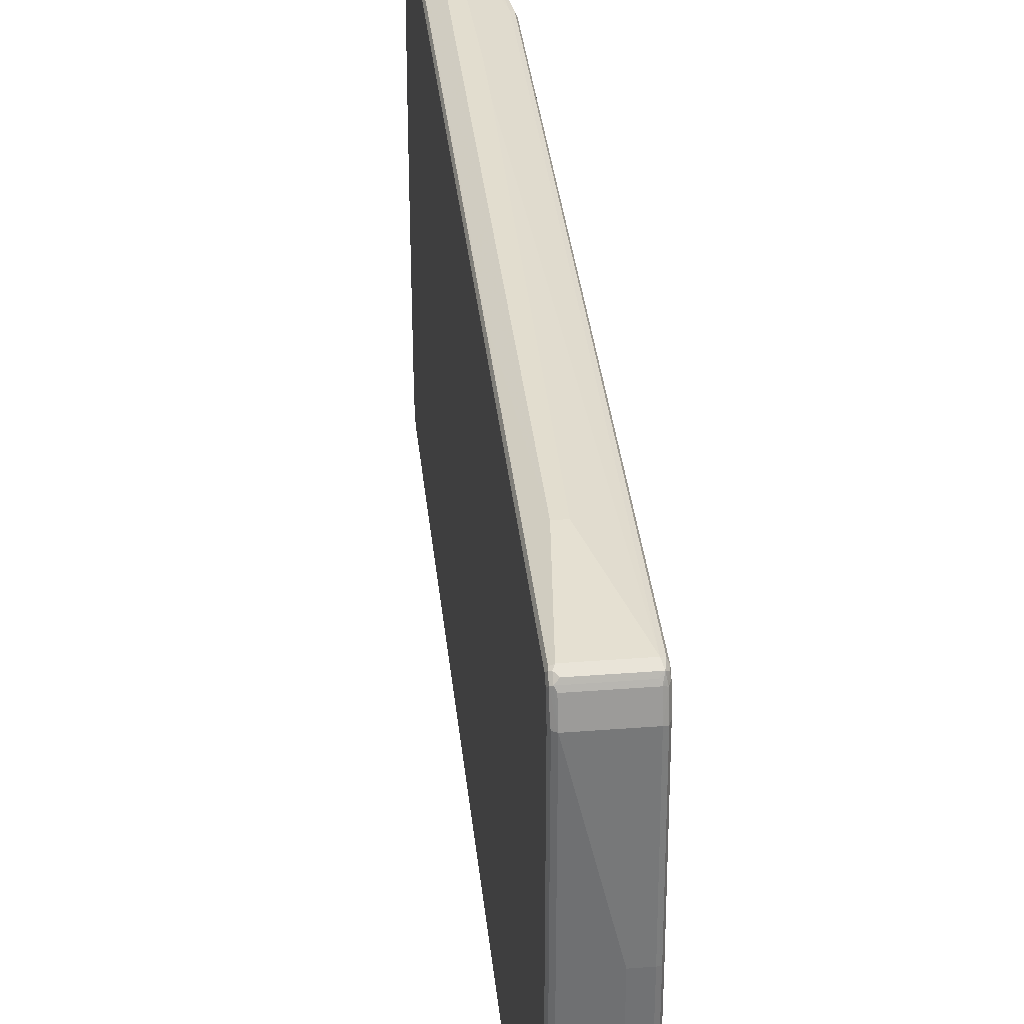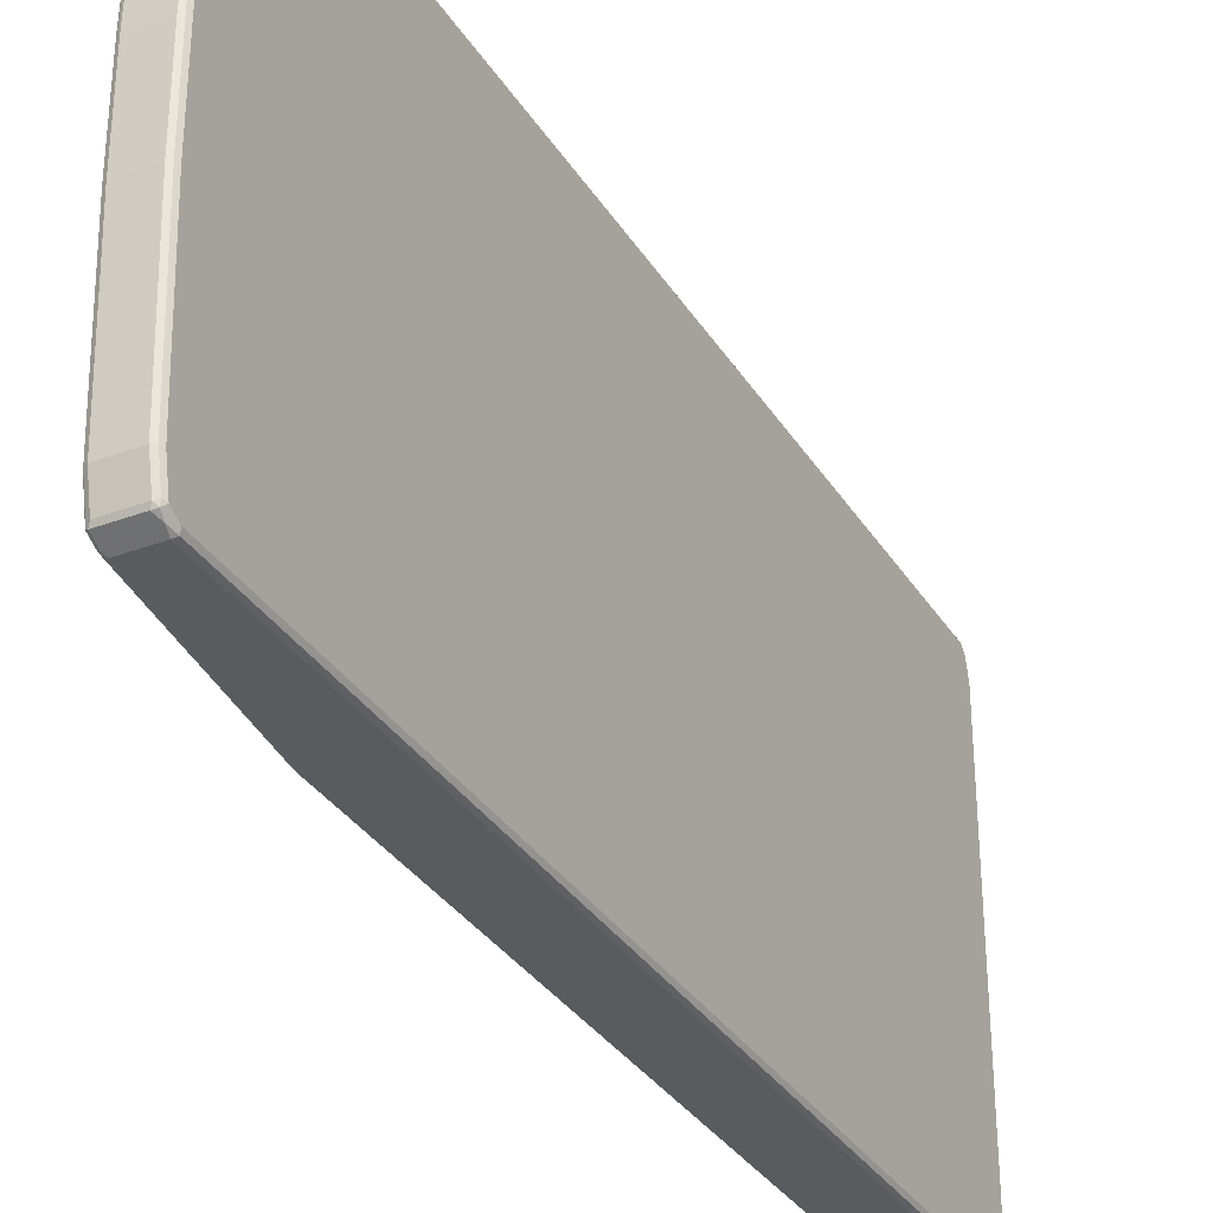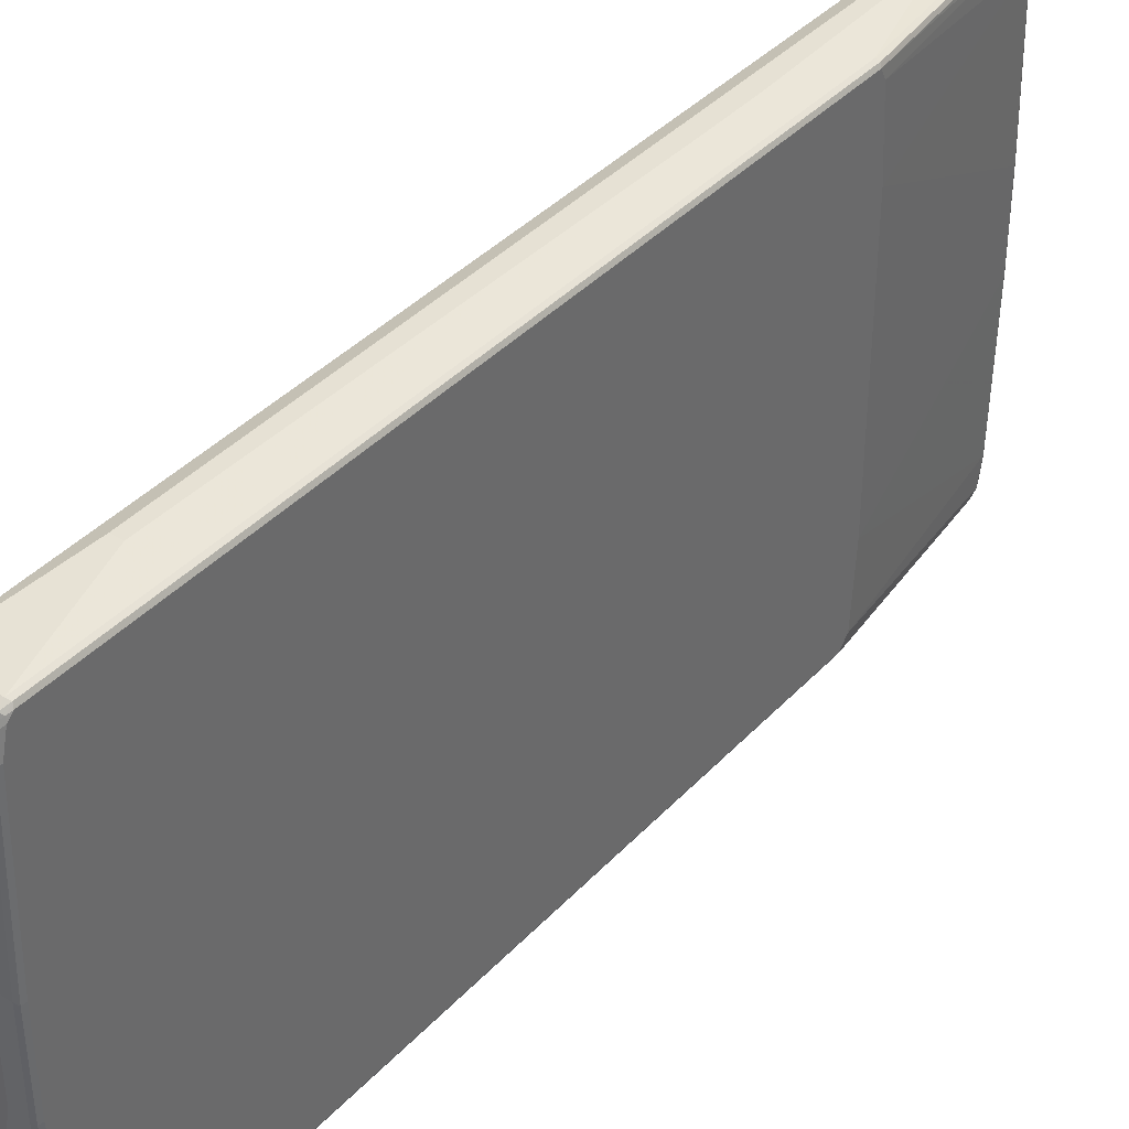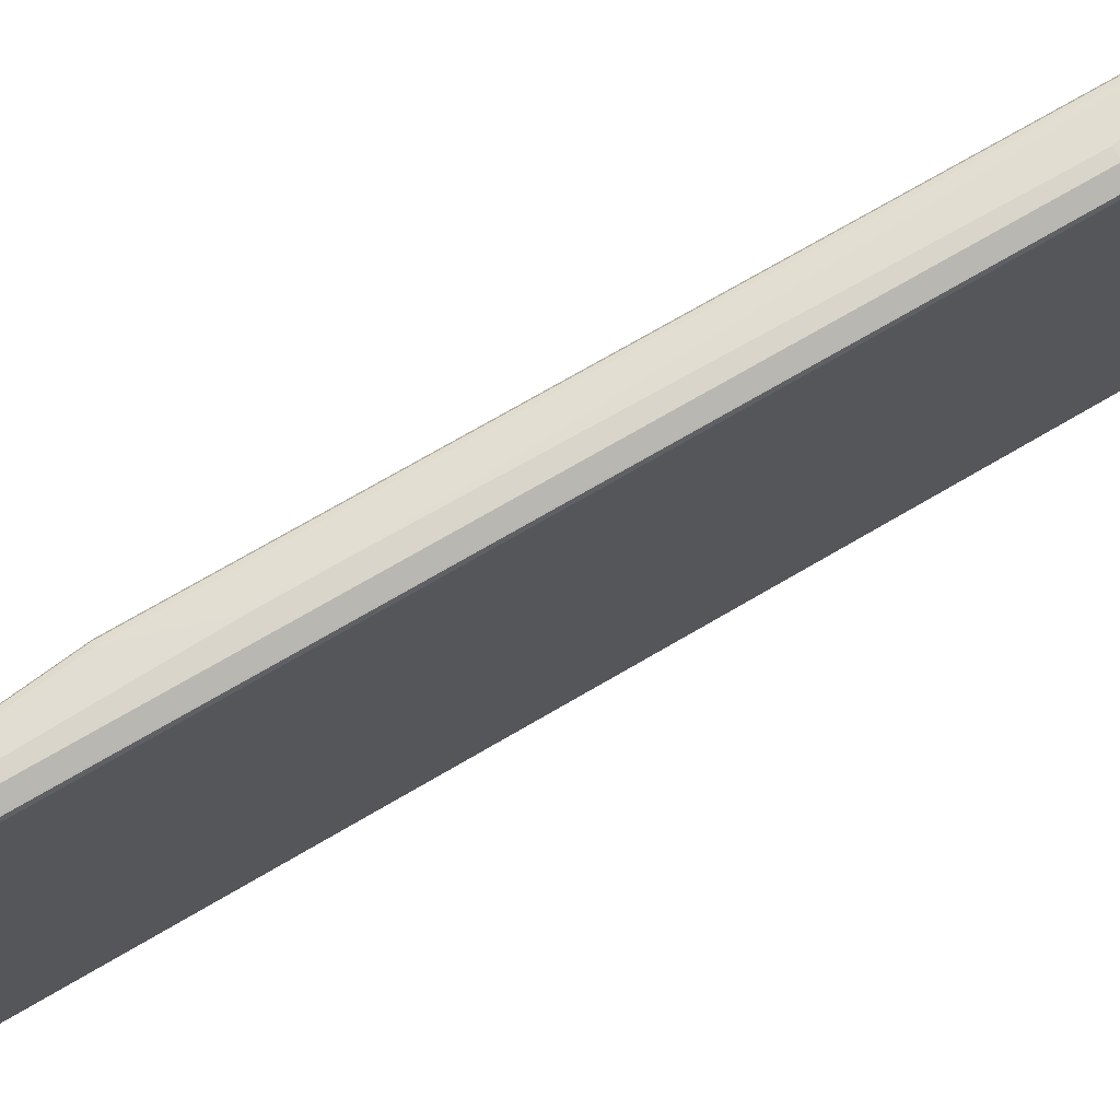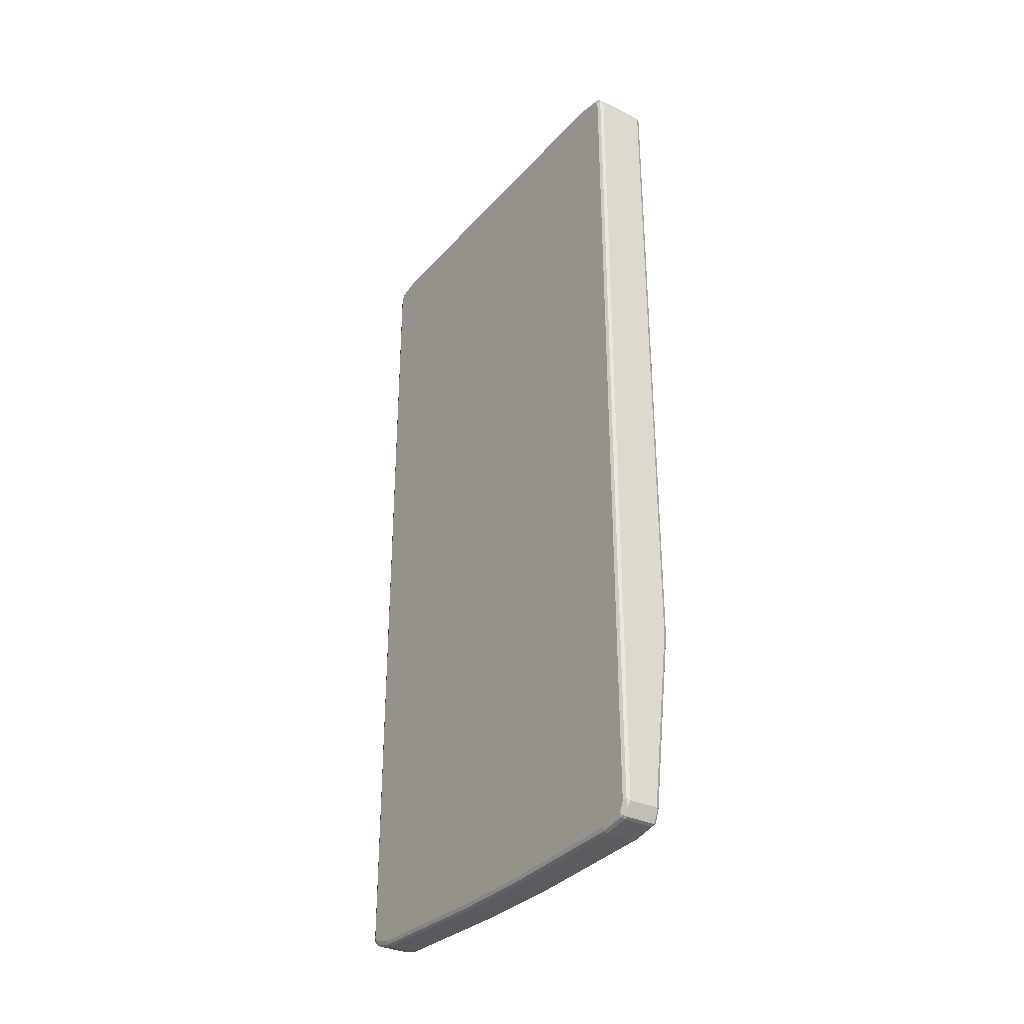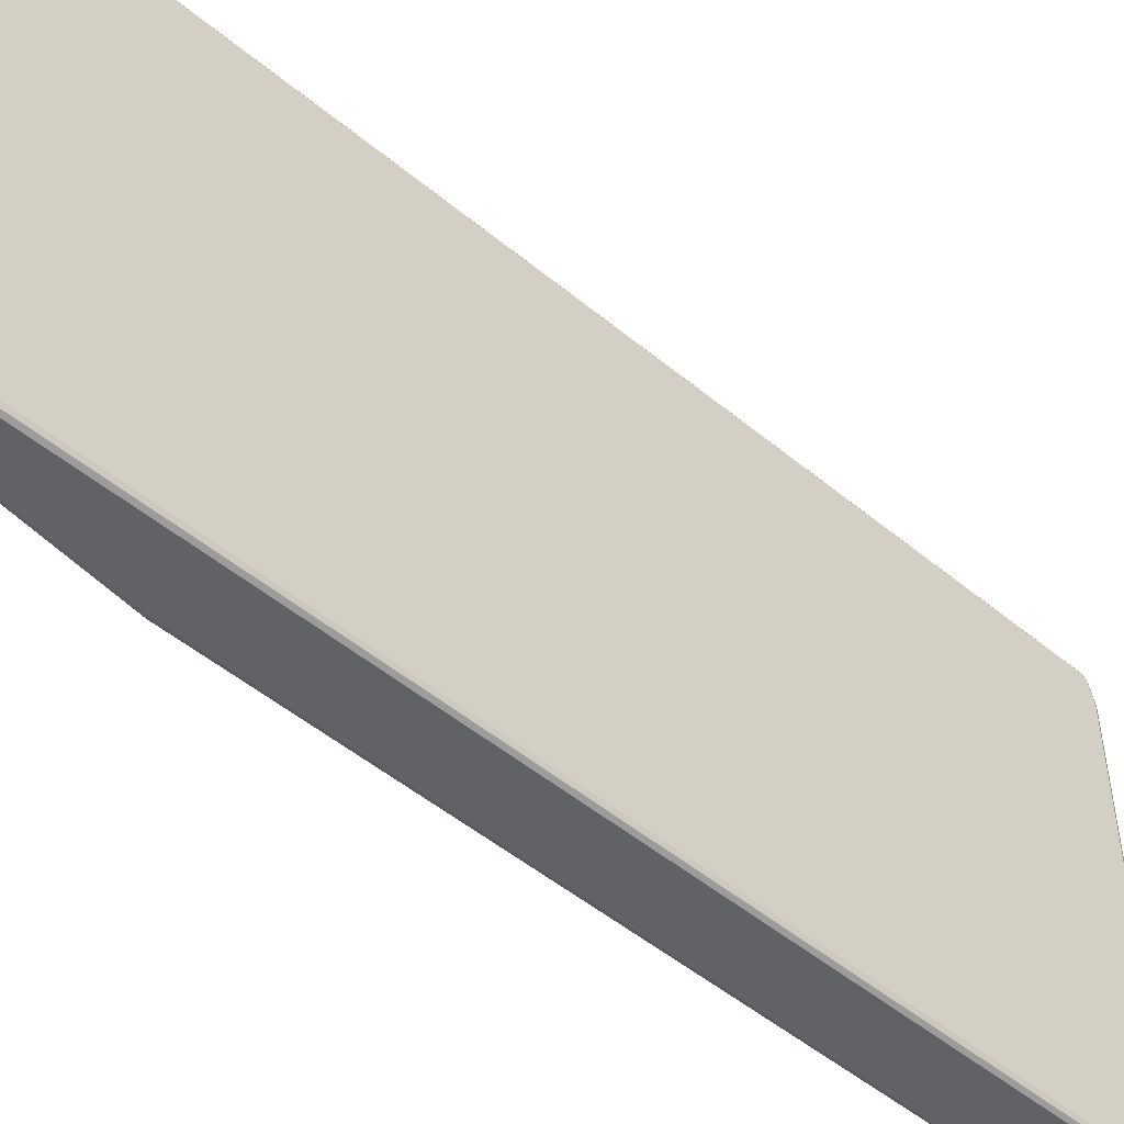
<metadata>
{"format":"obj","ext":"obj","renderer":"f3d","projection":"perspective","resolution":1024,"background":"white","views":[{"elev":34.9,"azim":-5.9,"up":"+Y"},{"elev":-32.9,"azim":-152.7,"up":"+Y"},{"elev":39.3,"azim":37.9,"up":"+Y"},{"elev":74.3,"azim":-120.1,"up":"+Y"},{"elev":-32.5,"azim":-34.5,"up":"+Z"},{"elev":-50.6,"azim":-132.1,"up":"+Y"}]}
</metadata>
<code>
v -0.04885 -0.4397 -0.85
v -0.05537 -0.4364 -0.8467
v -0.05374 -0.4348 -0.8549
v -0.05211 -0.4331 -0.863
v 0.009767 -0.4397 -0.85
v -0.04885 -0.4397 0.8597
v -0.05863 -0.4299 -0.85
v -0.05537 -0.4364 0.863
v -0.05374 -0.425 -0.8745
v -0.04559 -0.4266 -0.876
v 0.01303 -0.4364 -0.8565
v 0.01709 -0.4348 -0.8549
v 0.01627 -0.4364 -0.85
v 0.05537 -0.4364 -0.4885
v 0.04885 -0.4397 -0.4885
v 0.04885 -0.4397 0.8597
v -0.04885 -0.4331 0.8727
v -0.05863 -0.4201 -0.8695
v -0.05863 -0.4299 0.8597
v -0.05374 -0.4348 0.8671
v -0.05618 -0.4299 0.8708
v -0.05537 -0.4169 -0.876
v -0.04885 -0.4201 -0.8792
v 0.01303 -0.4266 -0.876
v 0.01953 -0.4299 -0.85
v 0.05863 -0.4299 -0.4885
v 0.05618 -0.4348 -0.4933
v 0.01709 -0.425 -0.8745
v 0.05537 -0.4364 0.8597
v 0.05374 -0.4372 0.8646
v 0.04885 -0.4331 0.8727
v -0.05374 -0.425 0.8769
v -0.05863 -0.3713 -0.8792
v -0.05863 -0.4201 0.8695
v -0.05537 -0.4201 0.876
v -0.05537 -0.368 -0.8857
v -0.04885 -0.3713 -0.8891
v 0.009767 -0.4201 -0.8792
v 0.01627 -0.4201 -0.876
v 0.01953 -0.4201 -0.8695
v 0.05863 -0.4103 -0.5081
v 0.05863 -0.4299 0.8597
v 0.01709 -0.3762 -0.8841
v 0.05618 -0.4311 0.8695
v 0.05374 -0.4275 0.8745
v 0.04885 -0.4266 0.876
v 0.04885 -0.4201 0.8792
v -0.04885 -0.4201 0.8792
v -0.04885 -0.3713 0.8891
v -0.05374 -0.3762 0.8866
v -0.05863 -0.08789 -0.8891
v -0.05863 -0.3713 0.8792
v -0.05537 -0.3713 0.8857
v -0.05537 -0.08462 -0.8956
v -0.04885 -0.08789 -0.8989
v 0.009767 -0.3713 -0.8891
v 0.01627 -0.3713 -0.8857
v 0.01953 -0.3713 -0.8792
v 0.05863 -0.2637 -0.5177
v 0.05863 -0.4201 0.8695
v 0.01709 -0.09279 -0.894
v 0.05537 -0.4233 0.876
v 0.04885 -0.3713 0.8891
v 0.01953 -0.08789 0.8989
v -0.04885 0.3713 0.8891
v -0.05537 0.3713 0.8857
v -0.05863 0.07816 -0.8891
v -0.05618 0.3762 0.8841
v -0.05863 0.3713 0.8792
v -0.05537 0.08134 -0.8956
v -0.04885 0.07816 -0.8989
v 0.009767 -0.08789 -0.8989
v 0.01627 -0.08789 -0.8956
v 0.01953 -0.08789 -0.8891
v 0.05863 0.254 -0.5177
v 0.05863 -0.3713 0.8792
v 0.01627 0.07816 -0.8956
v 0.01953 0.07816 -0.8891
v 0.05537 -0.3745 0.8857
v 0.04885 -0.08789 0.8989
v 0.01953 0.07816 0.8989
v -0.04885 0.4103 0.8792
v -0.05211 0.4169 0.876
v -0.05618 0.4152 0.8745
v 0.04885 0.3713 0.8891
v -0.05863 0.3713 -0.8792
v -0.05537 0.3745 -0.8857
v -0.05863 0.4103 0.8695
v 0.009767 0.07816 -0.8989
v -0.04885 0.3713 -0.8891
v 0.01466 0.08298 -0.8965
v 0.05863 0.4005 -0.5081
v 0.01953 0.3713 -0.8792
v 0.05863 -0.08789 0.8891
v 0.01466 0.3762 -0.8866
v 0.01627 0.3713 -0.8857
v 0.05537 -0.09116 0.8956
v 0.04885 0.07816 0.8989
v 0.04885 0.4103 0.8792
v 0.04559 0.4169 0.876
v -0.04559 0.4233 0.8727
v -0.05211 0.4266 0.8662
v -0.05618 0.425 0.8646
v 0.05537 0.368 0.8857
v 0.05537 0.4071 0.876
v -0.05863 0.4103 -0.8695
v -0.05537 0.4136 -0.876
v -0.05863 0.4201 0.8597
v 0.009767 0.3713 -0.8891
v -0.04885 0.4103 -0.8792
v 0.05863 0.4201 -0.4982
v 0.01953 0.4103 -0.8695
v 0.05863 0.07816 0.8891
v 0.01466 0.4152 -0.8769
v 0.01627 0.4103 -0.876
v 0.05537 0.07489 0.8956
v 0.05374 0.4152 0.8745
v 0.05211 0.4233 0.8727
v -0.04885 0.4299 0.8597
v -0.05537 0.4266 0.8597
v 0.05863 0.3713 0.8792
v 0.05863 0.4103 0.8695
v -0.05618 0.4214 -0.8695
v -0.05863 0.4201 -0.8597
v -0.05374 0.4177 -0.8745
v -0.04885 0.4169 -0.876
v 0.009767 0.4103 -0.8792
v 0.01953 0.4201 -0.8597
v 0.05537 0.4266 -0.5016
v 0.05863 0.4201 0.8597
v 0.01709 0.4201 -0.8708
v -0.04885 0.4233 -0.8727
v 0.009767 0.4233 -0.8727
v 0.057 0.4185 0.8679
v 0.05537 0.4266 0.8565
v 0.04885 0.4299 0.8597
v -0.02931 0.4397 0.6448
v -0.05374 0.4275 0.249
v -0.05537 0.4266 -0.8597
v -0.05374 0.4275 -0.8646
v 0.01627 0.4266 -0.863
v 0.009767 0.4299 -0.8597
v 0.04885 0.4299 -0.4982
v 0.01466 0.425 -0.8671
v -0.009767 0.4397 0.6448
v 0 0.4397 -0.2443
v -0.02931 0.4397 -0.7229
v -0.04885 0.4299 -0.8597
v -0.009767 0.4397 -0.7229
v 0 0.4397 -0.3516
f 1 2 3
f 85 105 99
f 85 104 105
f 85 116 104
f 85 98 116
f 84 108 88
f 84 103 108
f 86 106 107
f 83 103 84
f 83 101 102
f 83 118 101
f 83 100 118
f 82 100 83
f 82 99 100
f 80 116 98
f 83 102 103
f 86 107 87
f 87 107 90
f 89 109 95
f 99 117 118
f 99 105 117
f 95 115 96
f 95 114 115
f 95 109 114
f 94 116 97
f 94 113 116
f 93 115 112
f 93 96 115
f 92 112 111
f 92 93 112
f 90 127 109
f 90 110 127
f 90 107 110
f 89 95 91
f 80 97 116
f 99 118 100
f 77 93 78
f 77 95 96
f 65 81 98
f 65 68 66
f 65 84 68
f 65 83 84
f 65 82 83
f 64 98 81
f 65 98 85
f 64 80 98
f 63 79 97
f 62 79 63
f 61 78 74
f 61 77 78
f 61 73 77
f 60 79 62
f 63 97 80
f 65 85 99
f 65 99 82
f 67 86 87
f 77 91 95
f 76 97 79
f 76 94 97
f 75 93 92
f 75 78 93
f 73 91 77
f 72 91 73
f 72 89 91
f 71 109 89
f 71 90 109
f 71 87 90
f 70 87 71
f 68 88 69
f 68 84 88
f 67 87 70
f 77 96 93
f 60 76 79
f 101 118 136
f 101 119 102
f 130 135 134
f 129 136 135
f 129 143 136
f 129 142 143
f 129 141 142
f 128 131 141
f 131 133 144
f 125 132 126
f 123 140 132
f 123 139 140
f 123 124 139
f 122 130 134
f 120 140 139
f 120 138 140
f 123 132 125
f 131 144 141
f 132 140 133
f 133 140 142
f 142 147 149
f 142 148 147
f 141 144 142
f 140 148 142
f 140 147 148
f 137 149 147
f 137 150 149
f 137 146 150
f 137 145 146
f 137 140 138
f 137 147 140
f 136 146 145
f 136 150 146
f 136 143 150
f 133 142 144
f 119 145 137
f 101 136 119
f 119 136 145
f 119 137 138
f 107 123 125
f 106 124 123
f 106 123 107
f 105 134 117
f 105 122 134
f 104 122 105
f 107 125 126
f 104 121 122
f 104 116 113
f 103 124 108
f 103 139 124
f 103 120 139
f 103 119 120
f 102 119 103
f 104 113 121
f 107 126 110
f 109 127 114
f 110 126 114
f 118 135 136
f 118 134 135
f 117 134 118
f 114 131 115
f 114 133 131
f 114 132 133
f 114 126 132
f 112 131 128
f 112 115 131
f 111 135 130
f 111 129 135
f 111 141 129
f 111 128 141
f 111 112 128
f 110 114 127
f 119 138 120
f 59 78 75
f 59 74 78
f 58 74 59
f 12 28 40
f 12 14 13
f 12 27 14
f 12 26 27
f 12 25 26
f 11 28 12
f 12 40 25
f 11 24 28
f 10 23 38
f 9 23 10
f 9 22 23
f 9 18 22
f 8 21 19
f 8 20 21
f 10 38 24
f 14 27 26
f 14 26 42
f 14 42 29
f 23 37 56
f 22 37 23
f 22 36 37
f 22 33 36
f 21 35 34
f 21 32 35
f 19 21 34
f 18 33 22
f 17 32 21
f 17 31 32
f 17 21 20
f 16 30 31
f 16 29 30
f 14 16 15
f 14 29 16
f 7 33 18
f 23 56 38
f 7 51 33
f 7 86 67
f 3 7 18
f 2 19 7
f 2 8 19
f 2 7 3
f 1 8 2
f 1 6 8
f 3 18 9
f 1 16 6
f 1 5 15
f 1 11 5
f 1 24 11
f 1 10 24
f 1 4 10
f 1 3 4
f 1 15 16
f 3 9 4
f 4 9 10
f 5 11 12
f 7 106 86
f 7 124 106
f 7 108 124
f 7 88 108
f 7 69 88
f 7 52 69
f 7 34 52
f 7 19 34
f 6 20 8
f 6 17 20
f 6 31 17
f 6 16 31
f 5 14 15
f 5 13 14
f 5 12 13
f 7 67 51
f 24 38 39
f 24 39 28
f 25 40 26
f 47 63 49
f 47 62 63
f 45 47 46
f 45 62 47
f 44 62 45
f 44 60 62
f 47 49 48
f 43 74 58
f 43 73 61
f 43 57 73
f 42 60 44
f 41 58 59
f 40 58 41
f 39 56 57
f 43 61 74
f 49 63 80
f 49 80 64
f 49 64 81
f 56 73 57
f 56 72 73
f 55 89 72
f 55 71 89
f 54 71 55
f 54 70 71
f 53 66 68
f 52 68 69
f 52 53 68
f 51 70 54
f 51 67 70
f 50 66 53
f 50 65 66
f 49 65 50
f 49 81 65
f 38 56 39
f 37 72 56
f 37 55 72
f 36 55 37
f 28 57 43
f 28 39 57
f 26 60 42
f 26 76 60
f 26 94 76
f 26 113 94
f 26 121 113
f 26 122 121
f 26 130 122
f 26 111 130
f 26 92 111
f 26 75 92
f 26 59 75
f 26 41 59
f 26 40 41
f 28 43 58
f 142 149 143
f 28 58 40
f 29 44 30
f 36 54 55
f 34 53 52
f 34 35 53
f 33 54 36
f 33 51 54
f 32 53 35
f 32 50 53
f 32 49 50
f 32 48 49
f 32 47 48
f 32 46 47
f 31 44 45
f 31 46 32
f 31 45 46
f 30 44 31
f 29 42 44
f 143 149 150

</code>
